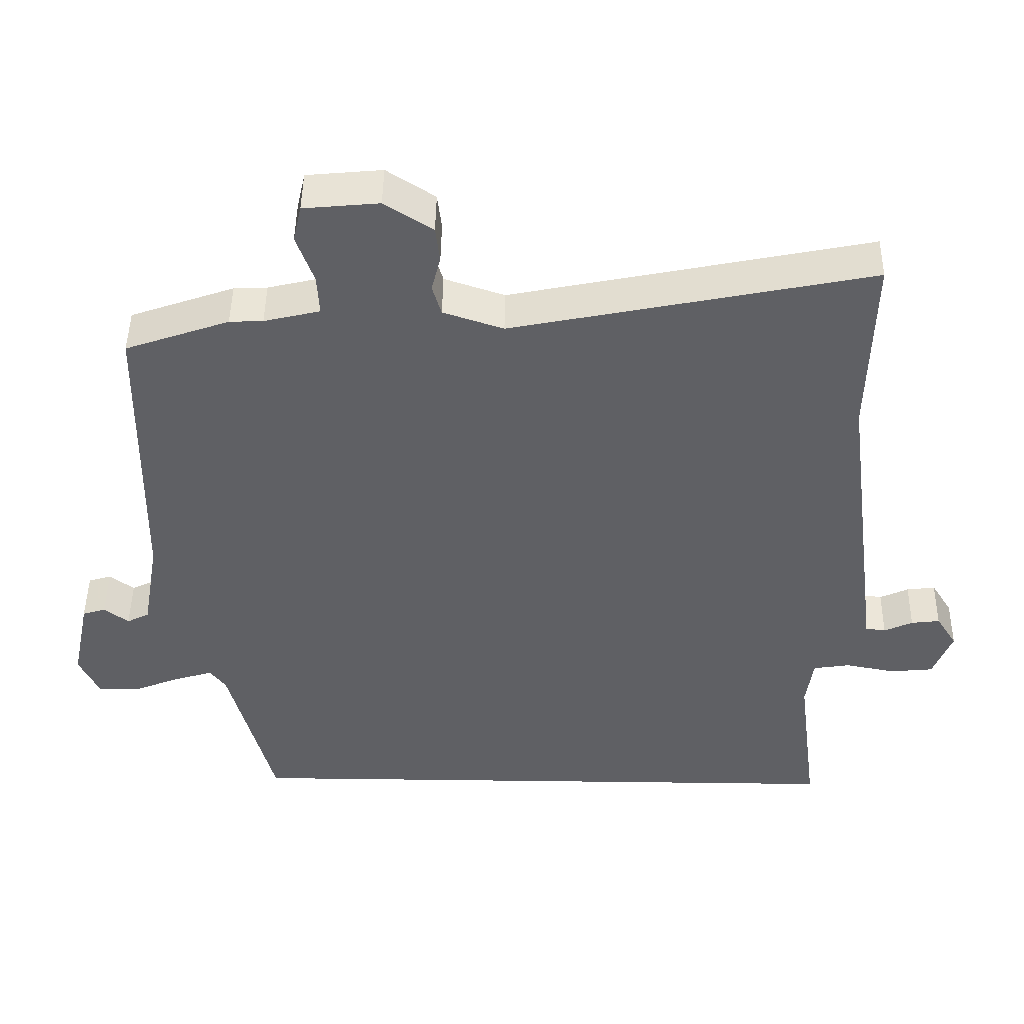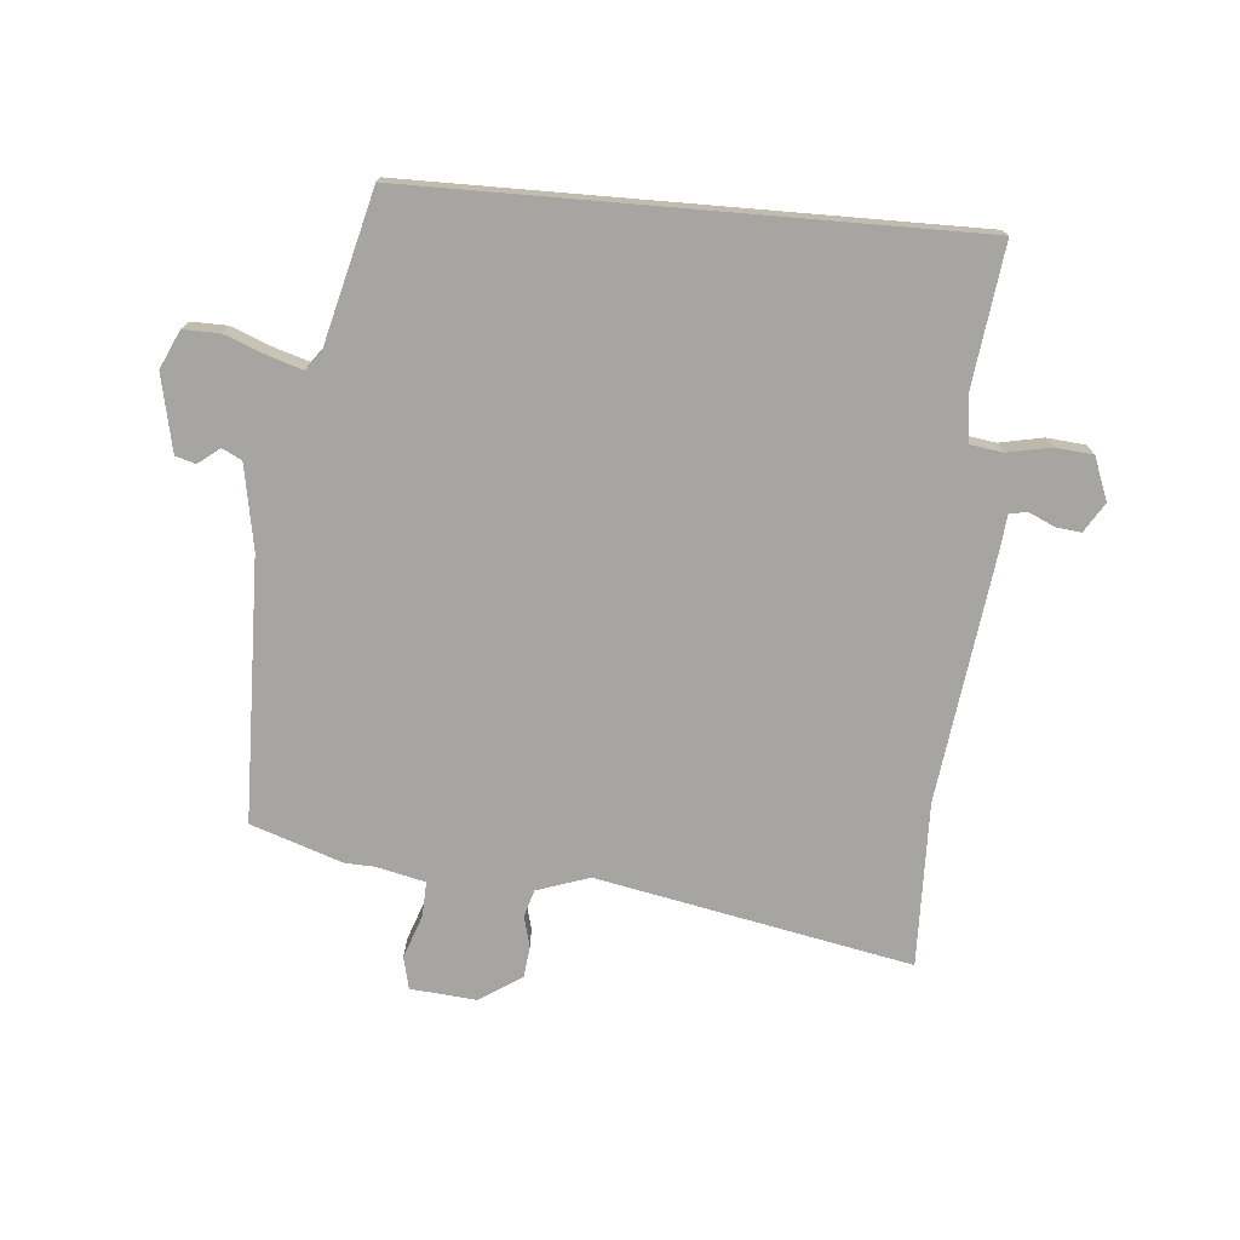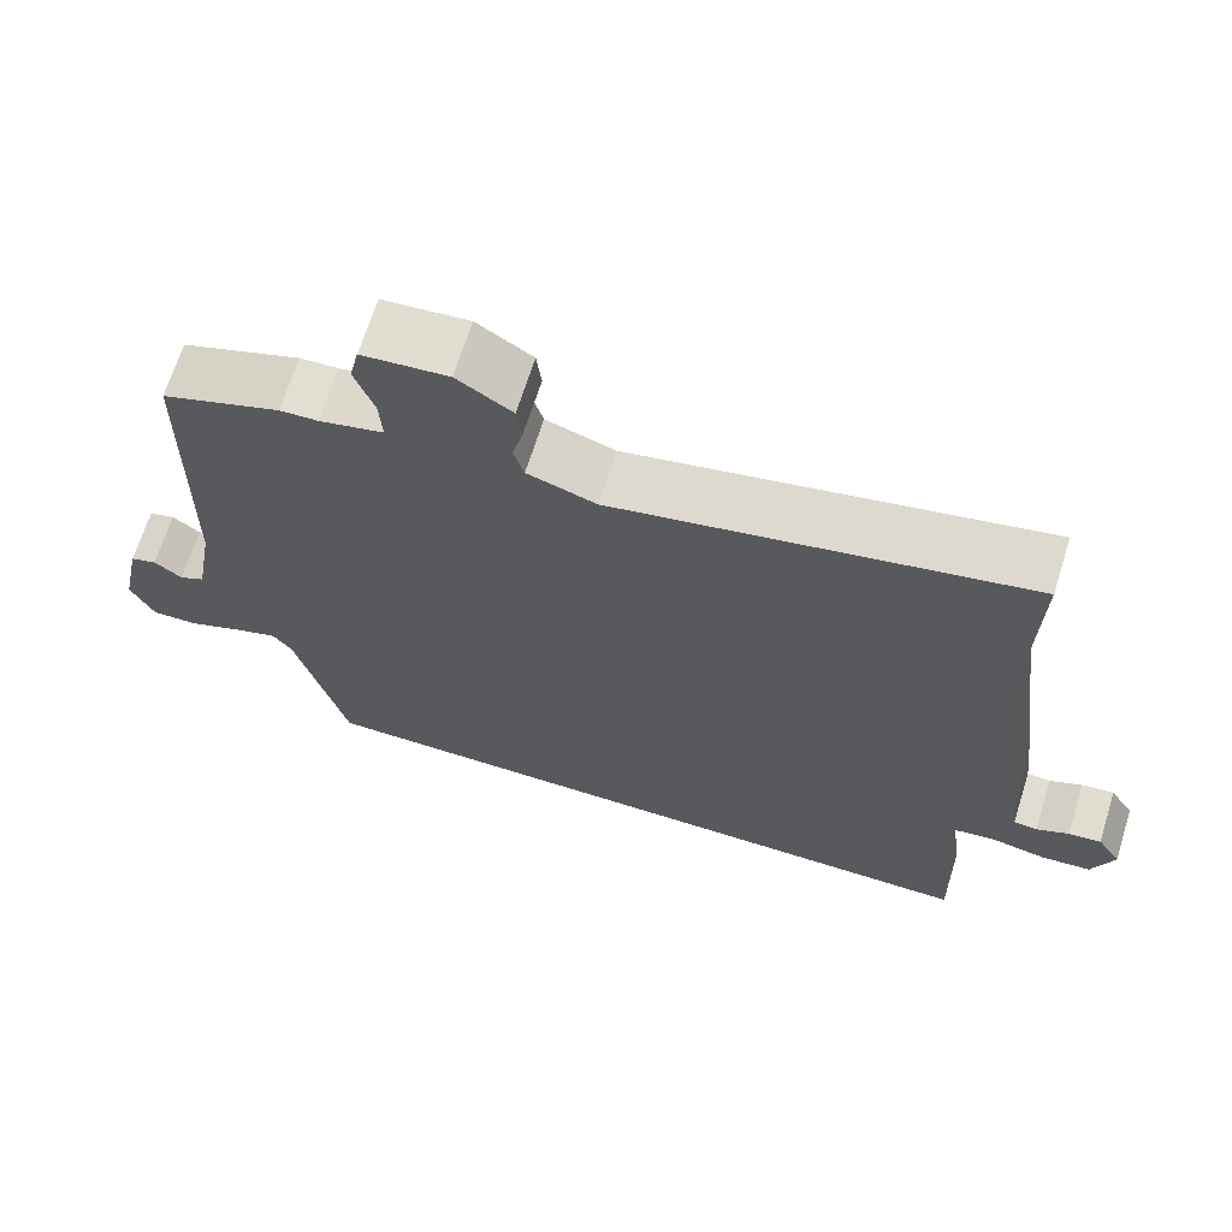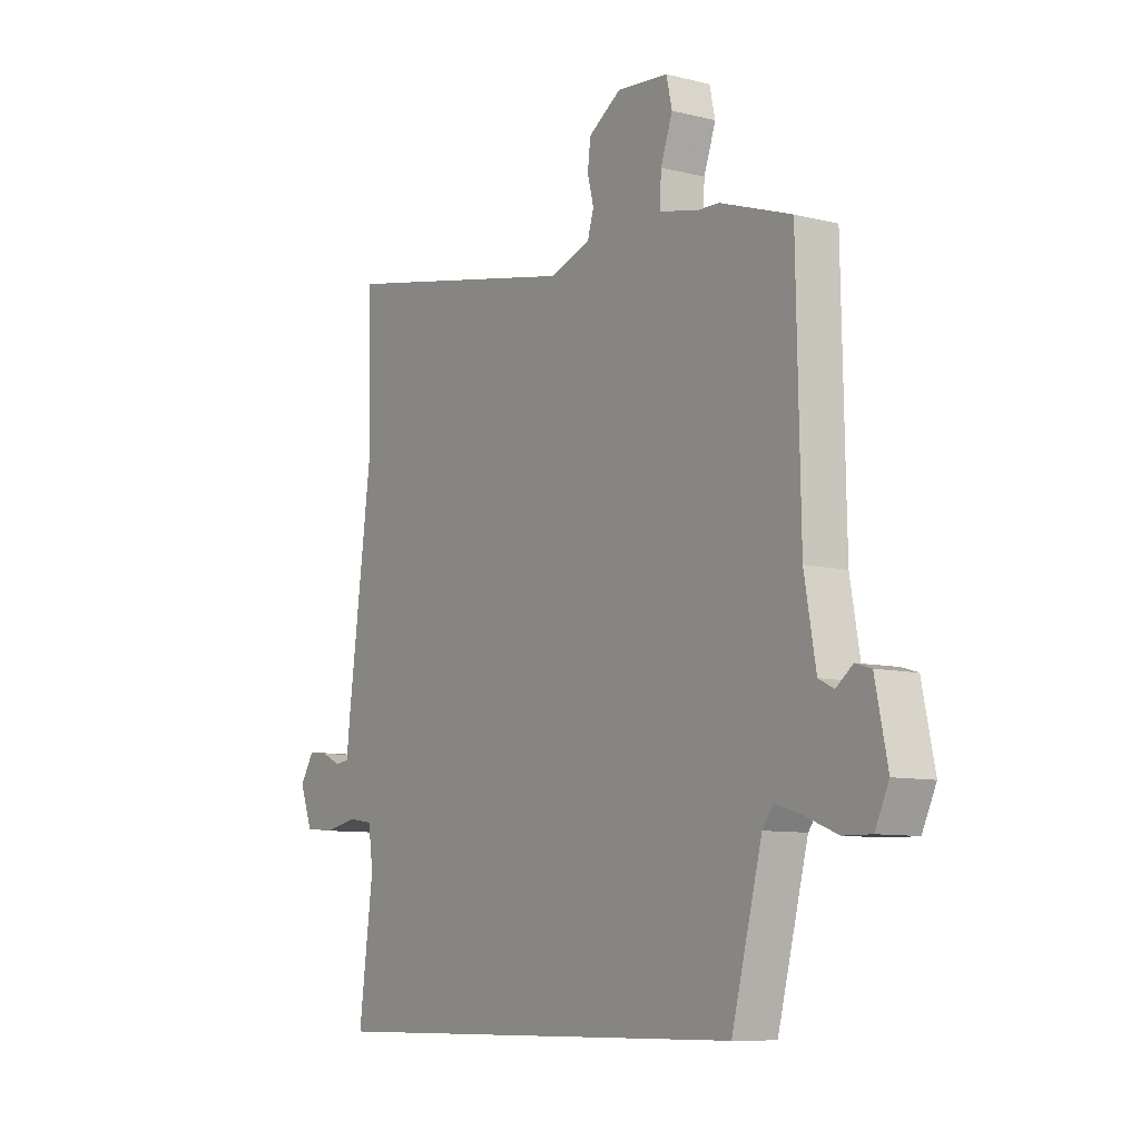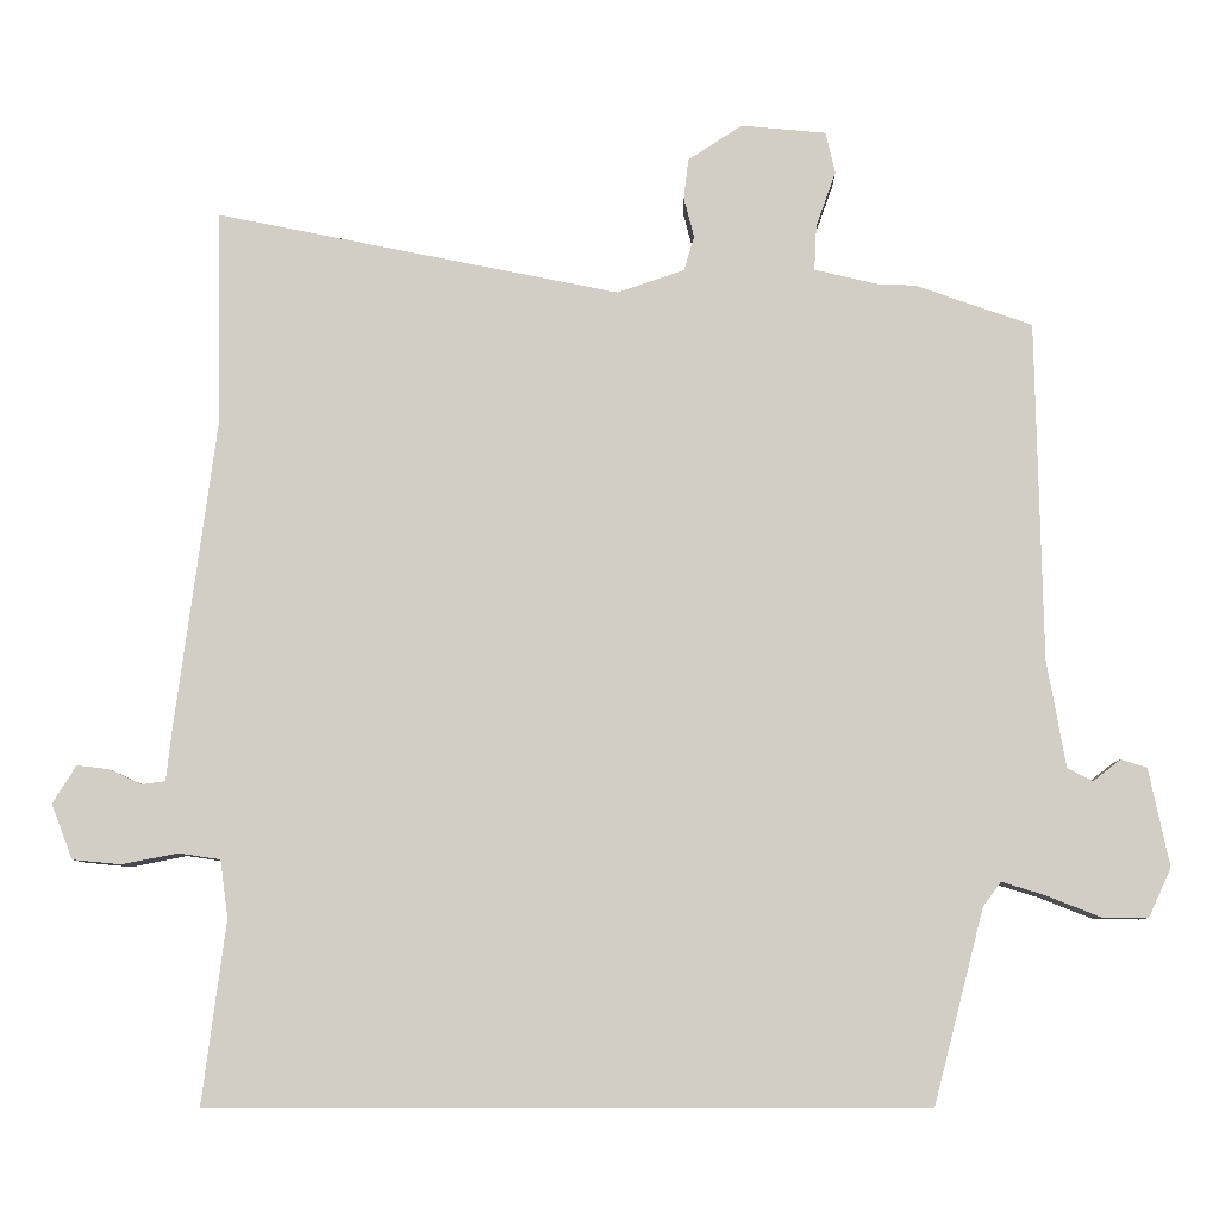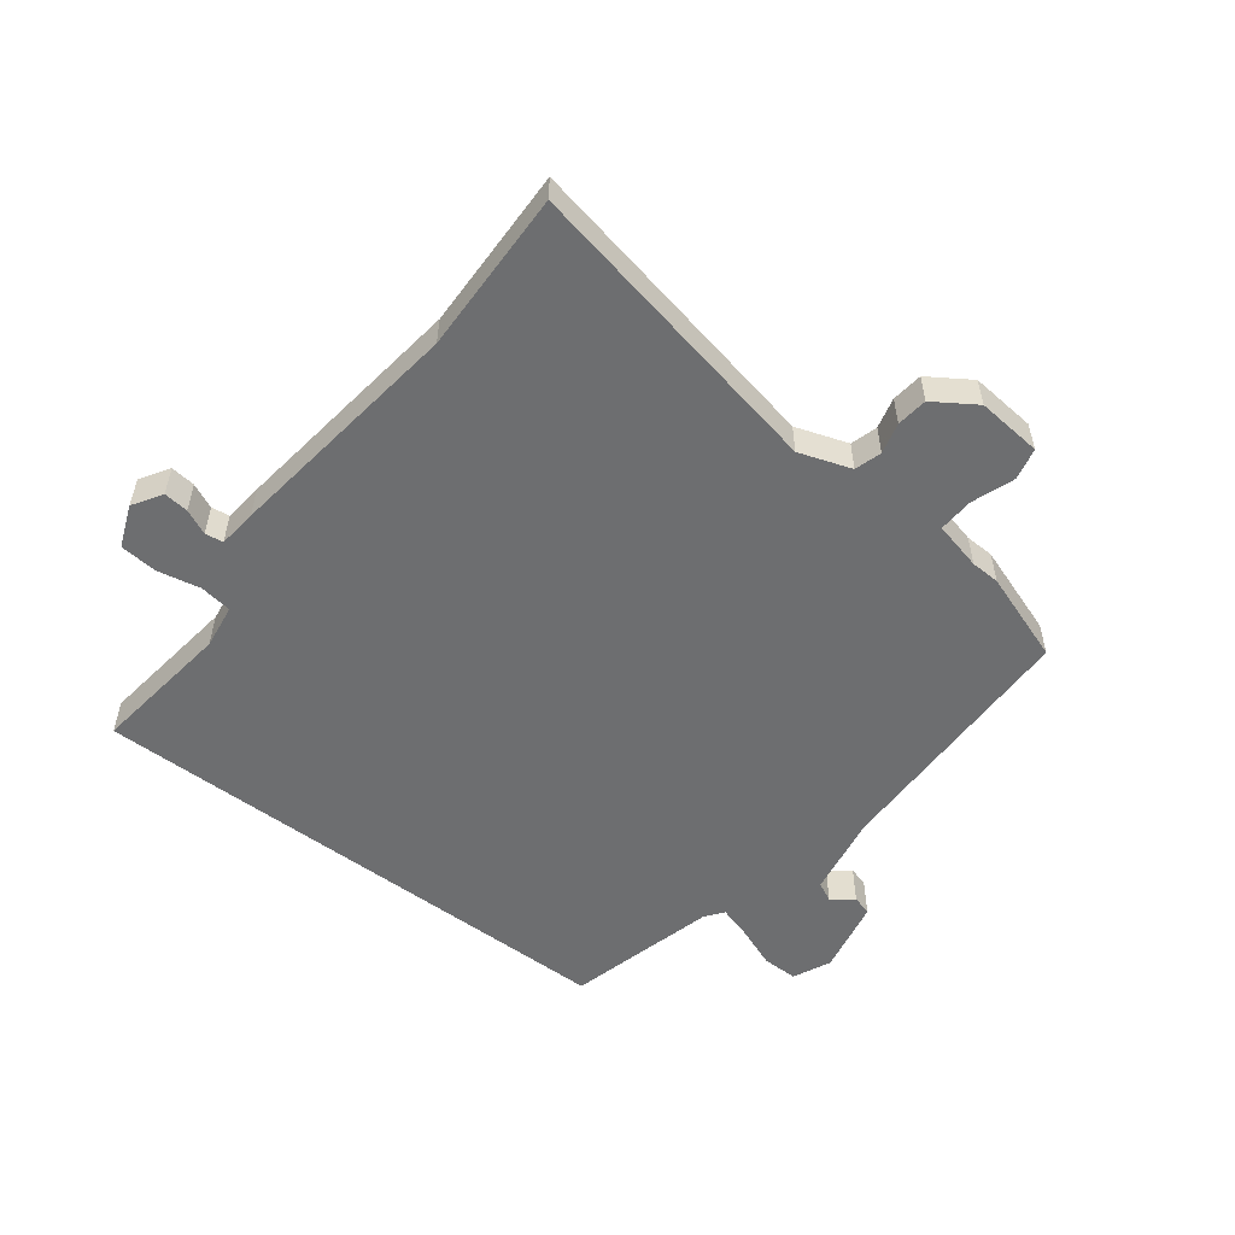
<metadata>
{"format":"obj","ext":"obj","renderer":"f3d","projection":"perspective","resolution":1024,"background":"white","views":[{"elev":46.5,"azim":-179.2,"up":"+Z"},{"elev":-73.9,"azim":175.2,"up":"+Y"},{"elev":67.7,"azim":-162.6,"up":"+Z"},{"elev":-9.0,"azim":56.3,"up":"+Z"},{"elev":-7.8,"azim":0.7,"up":"+Z"},{"elev":-54.2,"azim":-37.3,"up":"+Y"}]}
</metadata>
<code>
v -0.505 0.07 -0.5
v -0.475 0.07 -0.267
v -0.485 0.07 -0.194
v -0.538 0.07 -0.186
v -0.609 0.07 -0.2
v -0.671 0.07 -0.194
v -0.698 0.07 -0.124
v -0.668 0.07 -0.076
v -0.627 0.07 -0.081
v -0.586 0.07 -0.1
v -0.556 0.07 -0.096
v -0.549 0.07 -0.032
v -0.497 0.07 0.365
v -0.503 0.07 0.634
v 0.01 0.07 0.53
v 0.096 0.07 0.559
v 0.109 0.07 0.603
v 0.096 0.07 0.654
v 0.102 0.07 0.705
v 0.171 0.07 0.75
v 0.279 0.07 0.74
v 0.291 0.07 0.687
v 0.266 0.07 0.617
v 0.263 0.07 0.559
v 0.343 0.07 0.54
v 0.391 0.07 0.538
v 0.54 0.07 0.486
v 0.548 0.07 0.056
v 0.572 0.07 -0.081
v 0.604 0.07 -0.097
v 0.639 0.07 -0.07
v 0.672 0.07 -0.08
v 0.698 0.07 -0.205
v 0.669 0.07 -0.267
v 0.61 0.07 -0.266
v 0.542 0.07 -0.239
v 0.487 0.07 -0.222
v 0.464 0.07 -0.253
v 0.4 0.07 -0.5
v -0.505 0 -0.5
v -0.475 0 -0.267
v -0.485 0 -0.194
v -0.538 0 -0.186
v -0.609 0 -0.2
v -0.671 0 -0.194
v -0.698 0 -0.124
v -0.668 0 -0.076
v -0.627 0 -0.081
v -0.586 0 -0.1
v -0.556 0 -0.096
v -0.549 0 -0.032
v -0.497 0 0.365
v -0.503 0 0.634
v 0.01 0 0.53
v 0.096 0 0.559
v 0.109 0 0.603
v 0.096 0 0.654
v 0.102 0 0.705
v 0.171 0 0.75
v 0.279 0 0.74
v 0.291 0 0.687
v 0.266 0 0.617
v 0.263 0 0.559
v 0.343 0 0.54
v 0.391 0 0.538
v 0.54 0 0.486
v 0.548 0 0.056
v 0.572 0 -0.081
v 0.604 0 -0.097
v 0.639 0 -0.07
v 0.672 0 -0.08
v 0.698 0 -0.205
v 0.669 0 -0.267
v 0.61 0 -0.266
v 0.542 0 -0.239
v 0.487 0 -0.222
v 0.464 0 -0.253
v 0.4 0 -0.5
f 38 39 1 2
f 37 38 2 3
f 33 34 35 36
f 33 36 37
f 30 31 32 33
f 29 30 33 37
f 28 29 37 3
f 25 26 27 28
f 24 25 28 3
f 20 21 22 23
f 17 18 19 20
f 16 17 20 23
f 13 14 15
f 11 12 13 15
f 11 15 16
f 7 8 9 10
f 7 10 11
f 4 5 6 7
f 4 7 11
f 11 16 23 24
f 3 4 11 24
f 41 40 78 77
f 42 41 77 76
f 75 74 73 72
f 76 75 72
f 72 71 70 69
f 76 72 69 68
f 42 76 68 67
f 67 66 65 64
f 42 67 64 63
f 62 61 60 59
f 59 58 57 56
f 62 59 56 55
f 54 53 52
f 54 52 51 50
f 55 54 50
f 49 48 47 46
f 50 49 46
f 46 45 44 43
f 50 46 43
f 63 62 55 50
f 63 50 43 42
f 1 40 41 2
f 2 41 42 3
f 3 42 43 4
f 4 43 44 5
f 5 44 45 6
f 6 45 46 7
f 7 46 47 8
f 8 47 48 9
f 9 48 49 10
f 10 49 50 11
f 11 50 51 12
f 12 51 52 13
f 13 52 53 14
f 14 53 54 15
f 15 54 55 16
f 16 55 56 17
f 17 56 57 18
f 18 57 58 19
f 19 58 59 20
f 20 59 60 21
f 21 60 61 22
f 22 61 62 23
f 23 62 63 24
f 24 63 64 25
f 25 64 65 26
f 26 65 66 27
f 27 66 67 28
f 28 67 68 29
f 29 68 69 30
f 30 69 70 31
f 31 70 71 32
f 32 71 72 33
f 33 72 73 34
f 34 73 74 35
f 35 74 75 36
f 36 75 76 37
f 37 76 77 38
f 38 77 78 39
f 39 78 40 1

</code>
